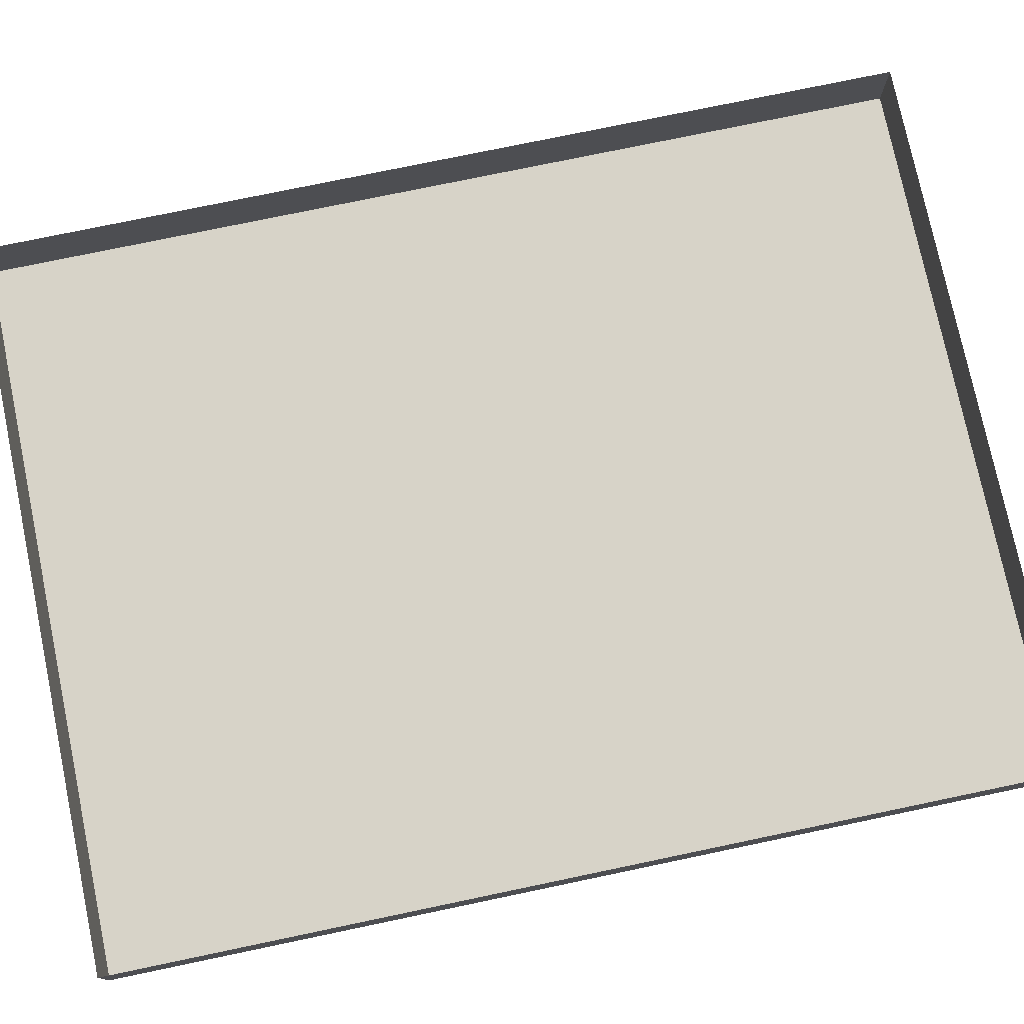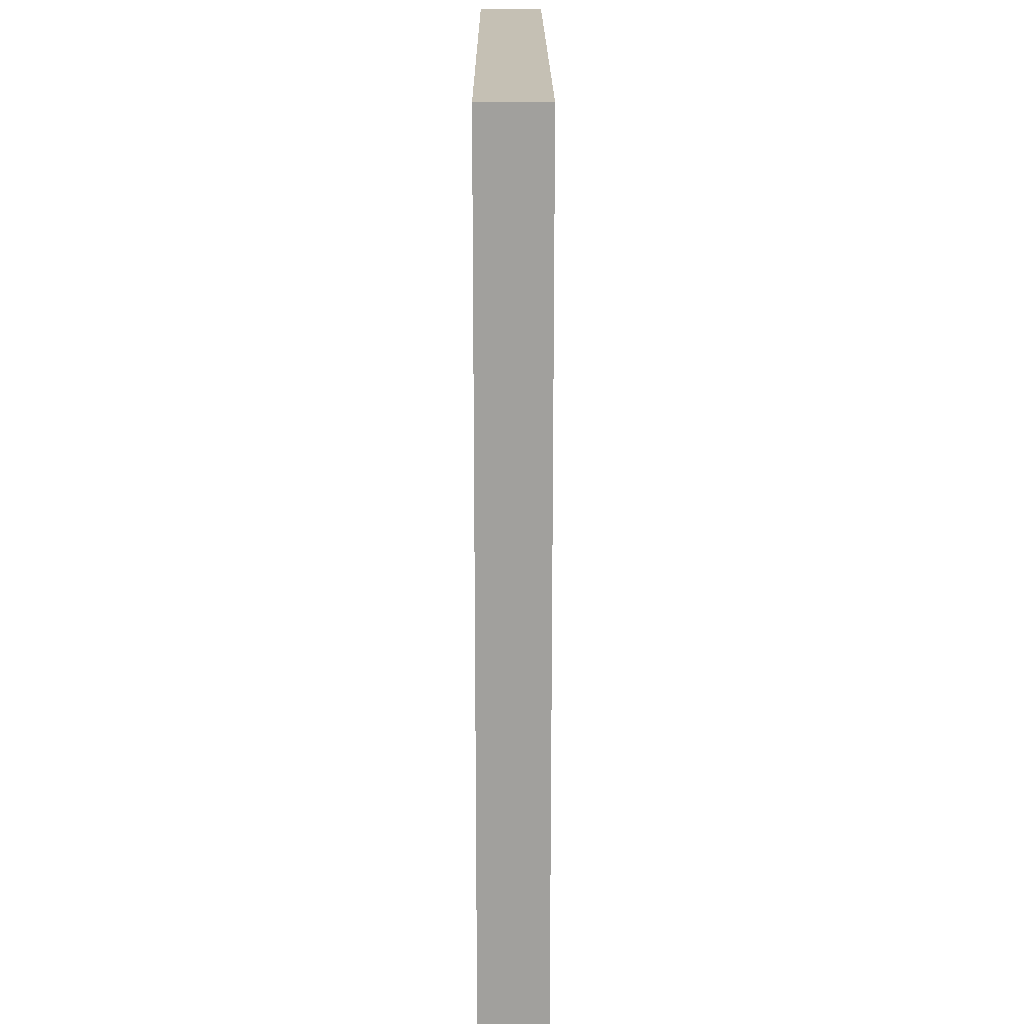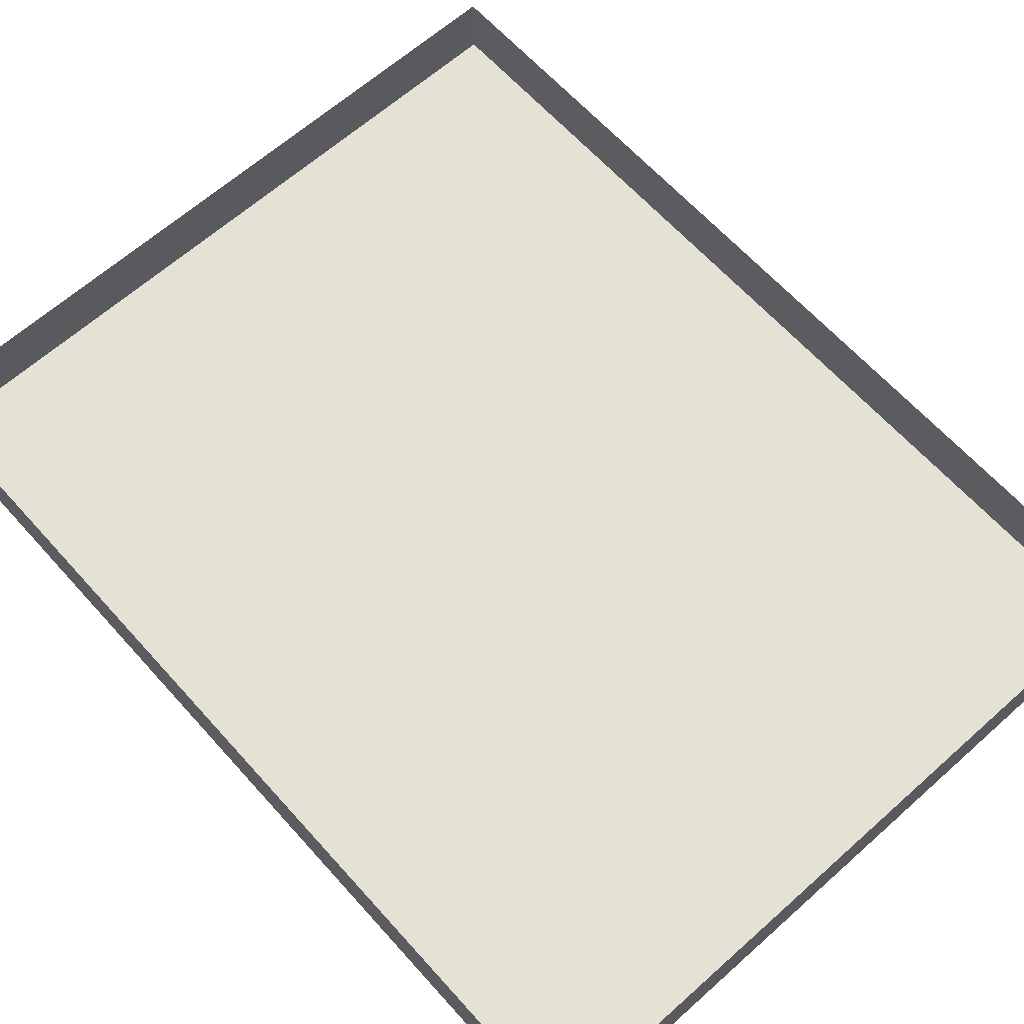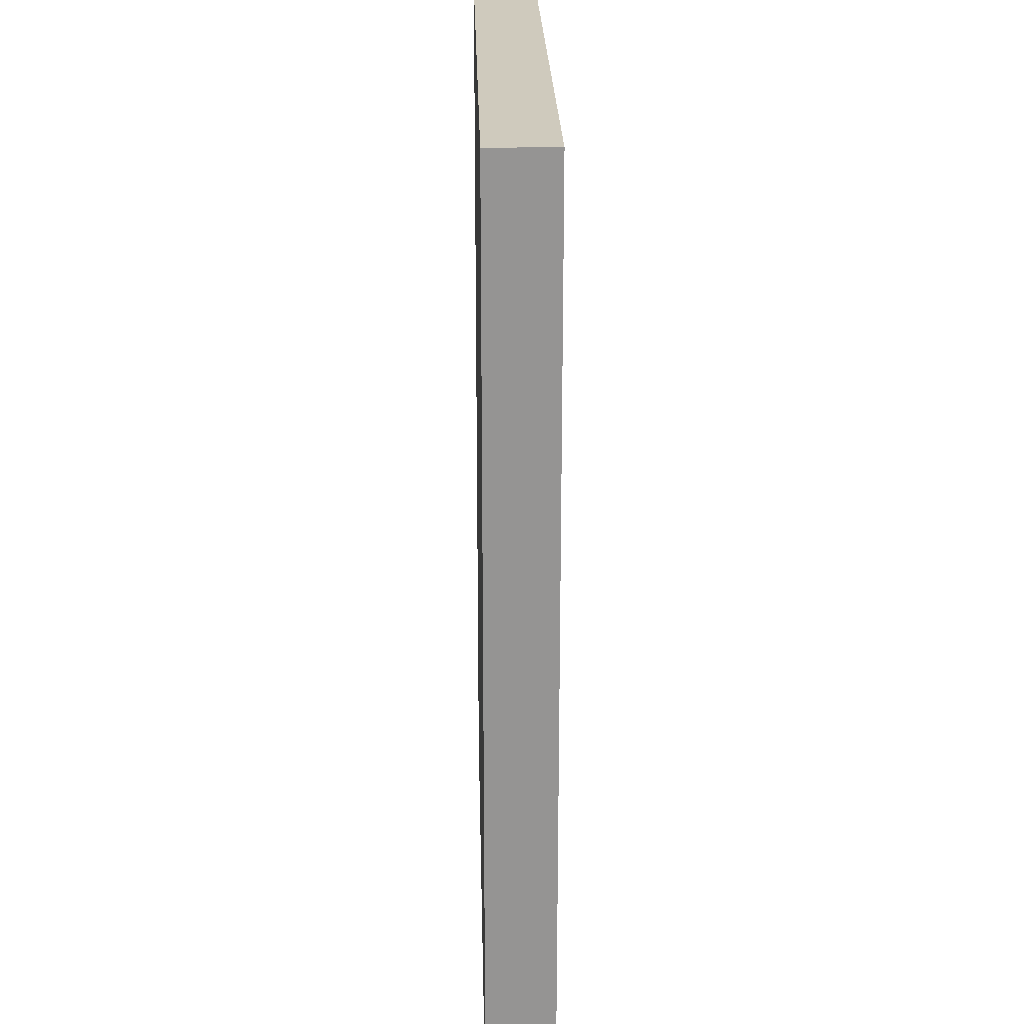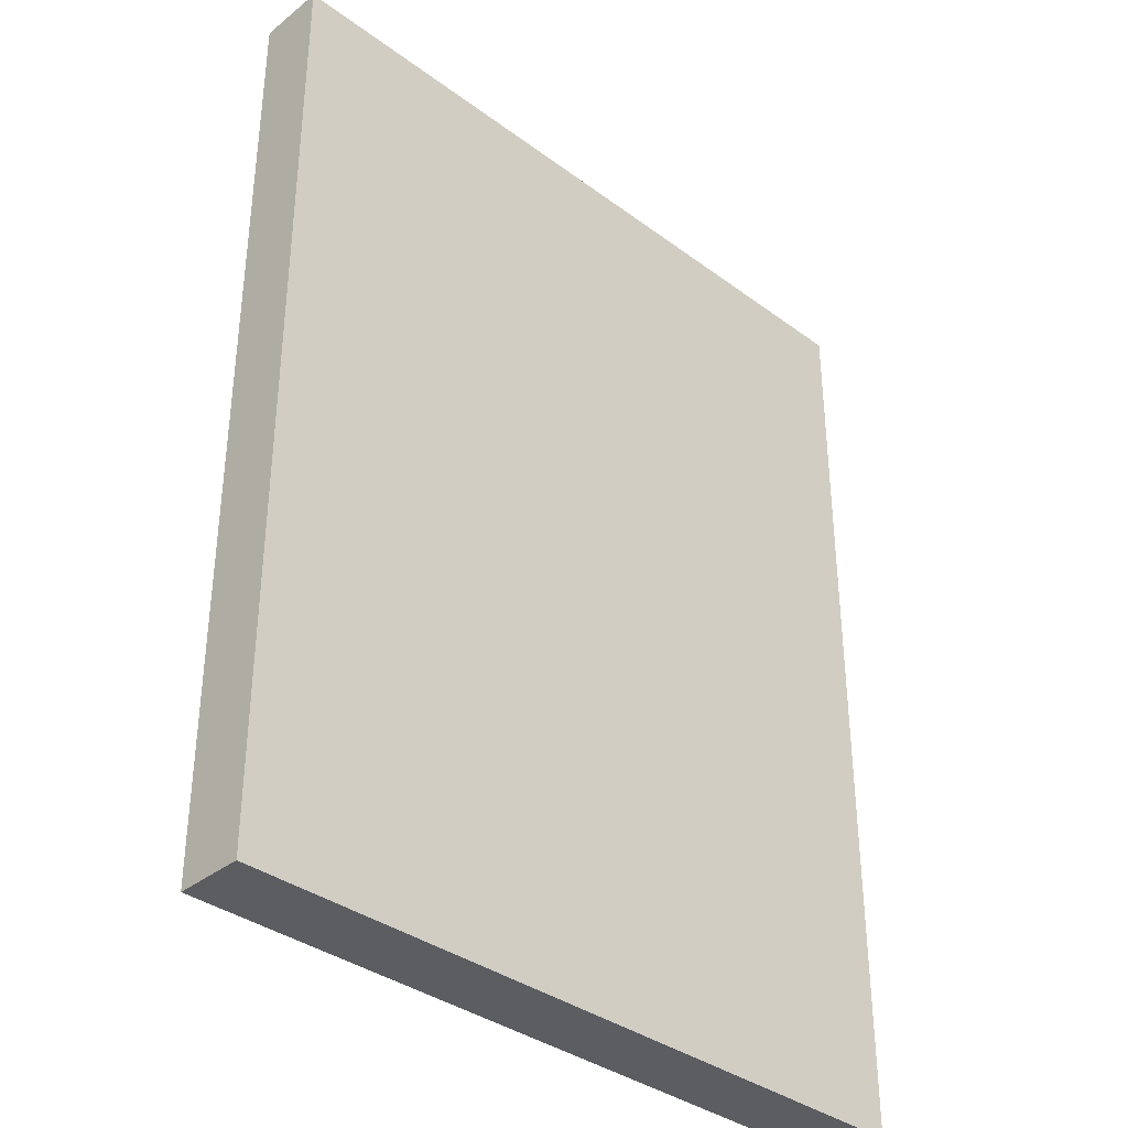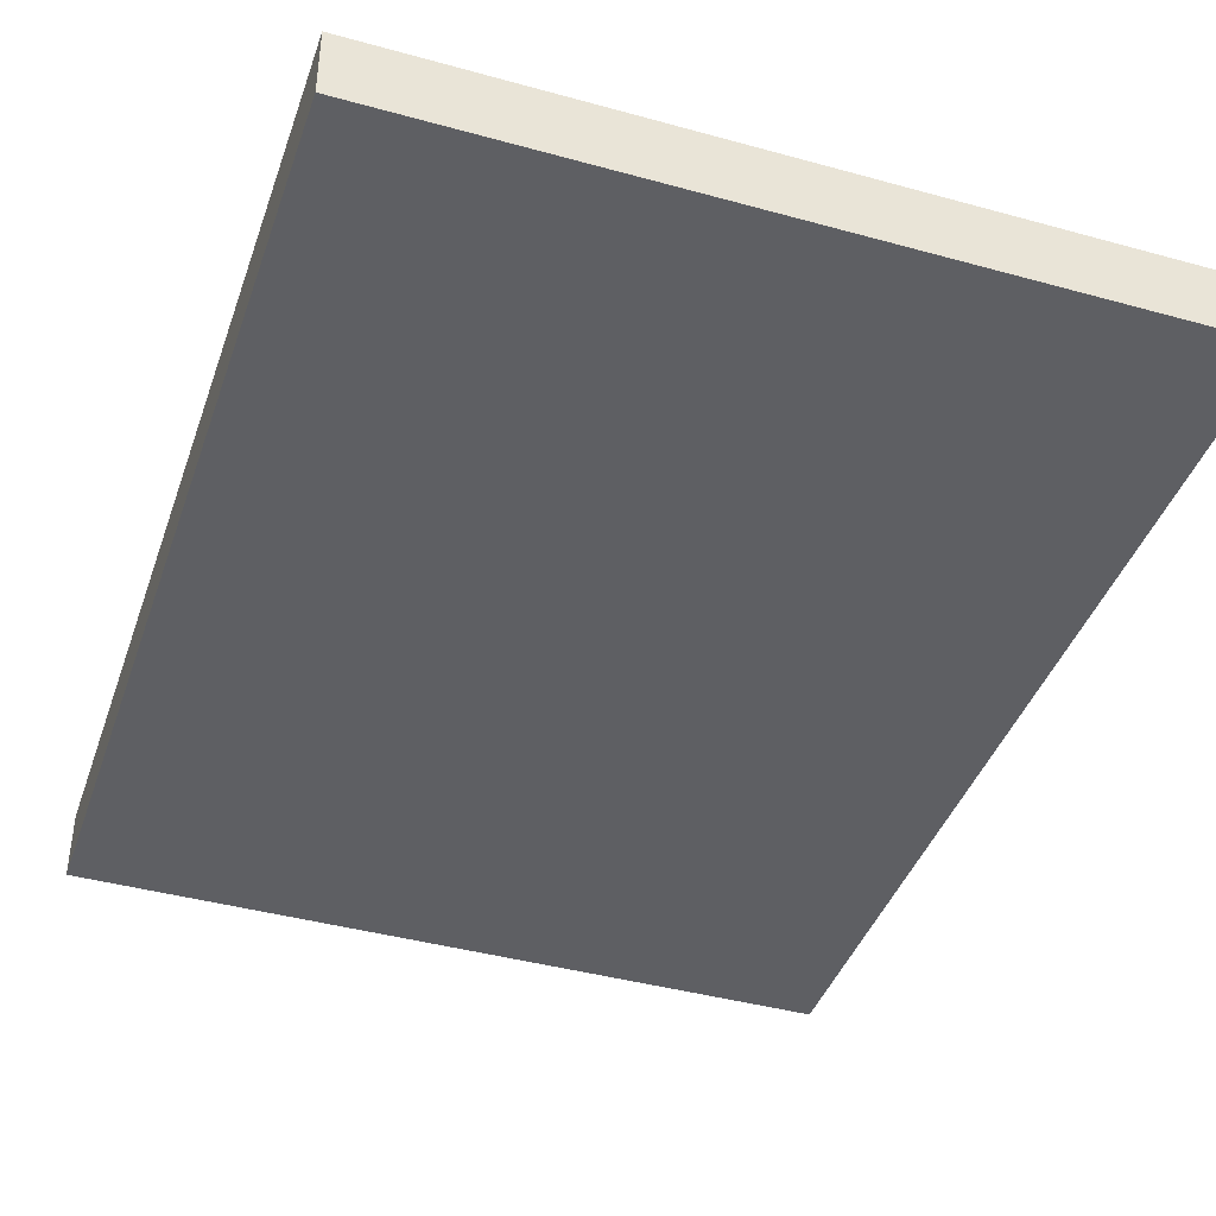
<metadata>
{"format":"obj","ext":"obj","renderer":"f3d","projection":"perspective","resolution":1024,"background":"white","views":[{"elev":76.7,"azim":78.2,"up":"+Y"},{"elev":18.4,"azim":-90.2,"up":"+Z"},{"elev":64.3,"azim":-41.9,"up":"+Y"},{"elev":23.0,"azim":88.7,"up":"+Z"},{"elev":-36.1,"azim":-44.0,"up":"+Z"},{"elev":-41.5,"azim":161.5,"up":"+Y"}]}
</metadata>
<code>
o Balkon_115
v 1.521 0.311 -0.4563
v 1.521 0.311 -0.7142
v 1.722 0.311 -0.7142
v 1.722 0.311 -0.4563
v 1.521 0.3295 -0.4563
v 1.722 0.3295 -0.4563
v 1.722 0.3295 -0.7142
v 1.521 0.3295 -0.7142
f 1 2 3 4
f 5 1 4 6
f 6 4 3 7
f 7 3 2 8
f 8 2 1 5

</code>
